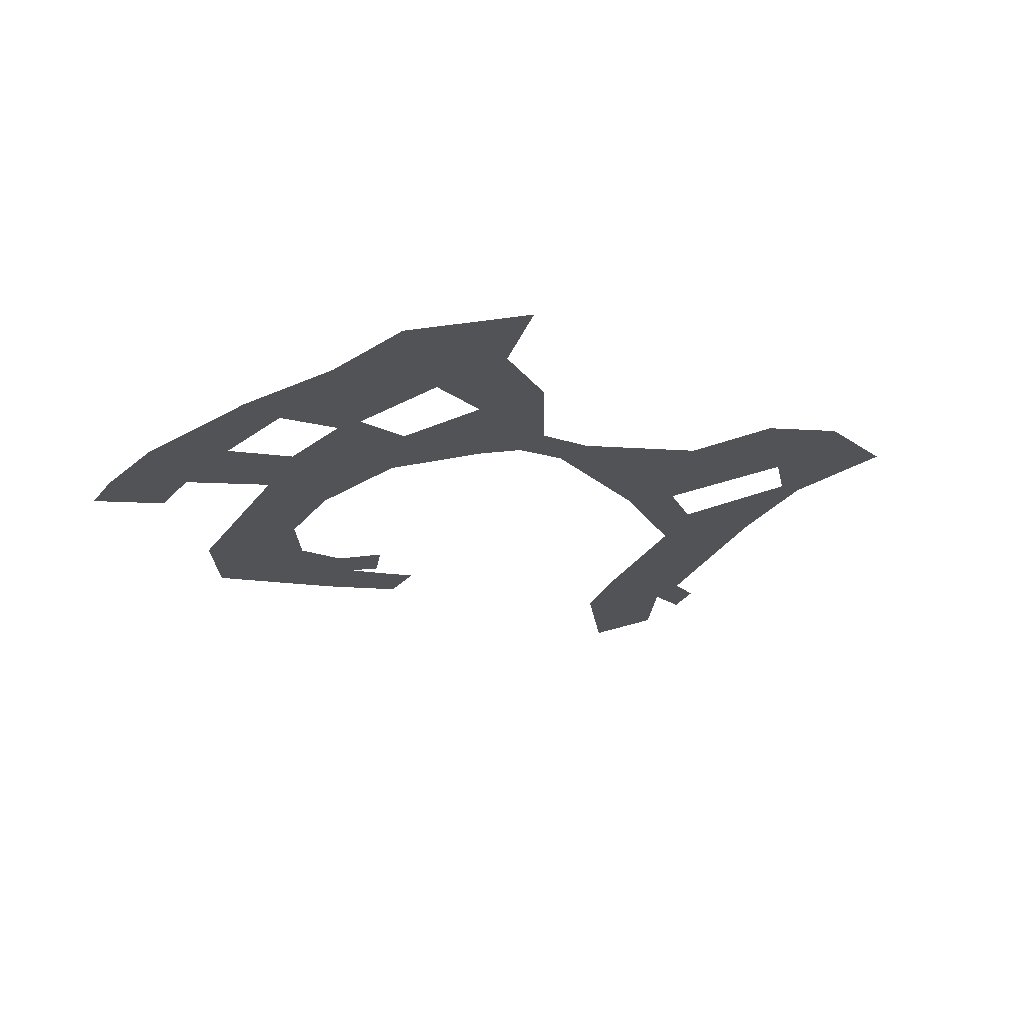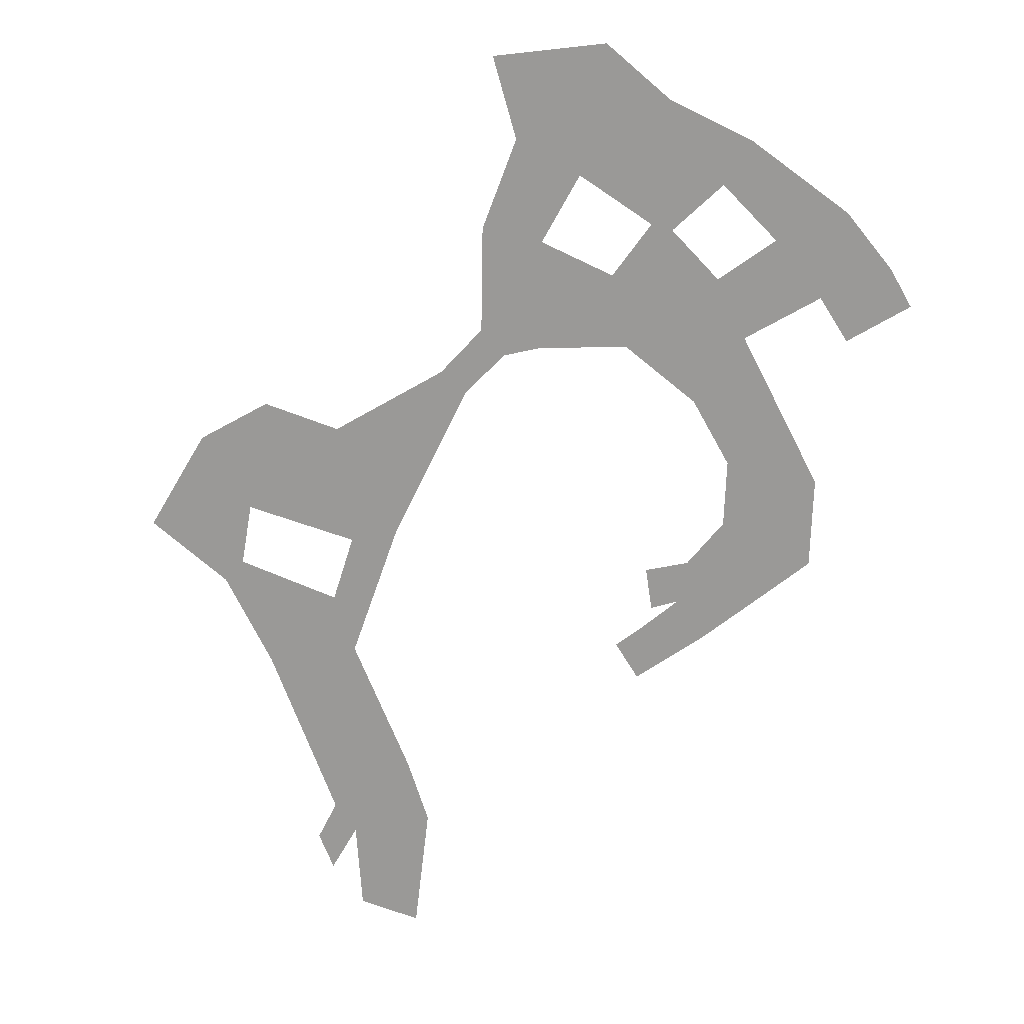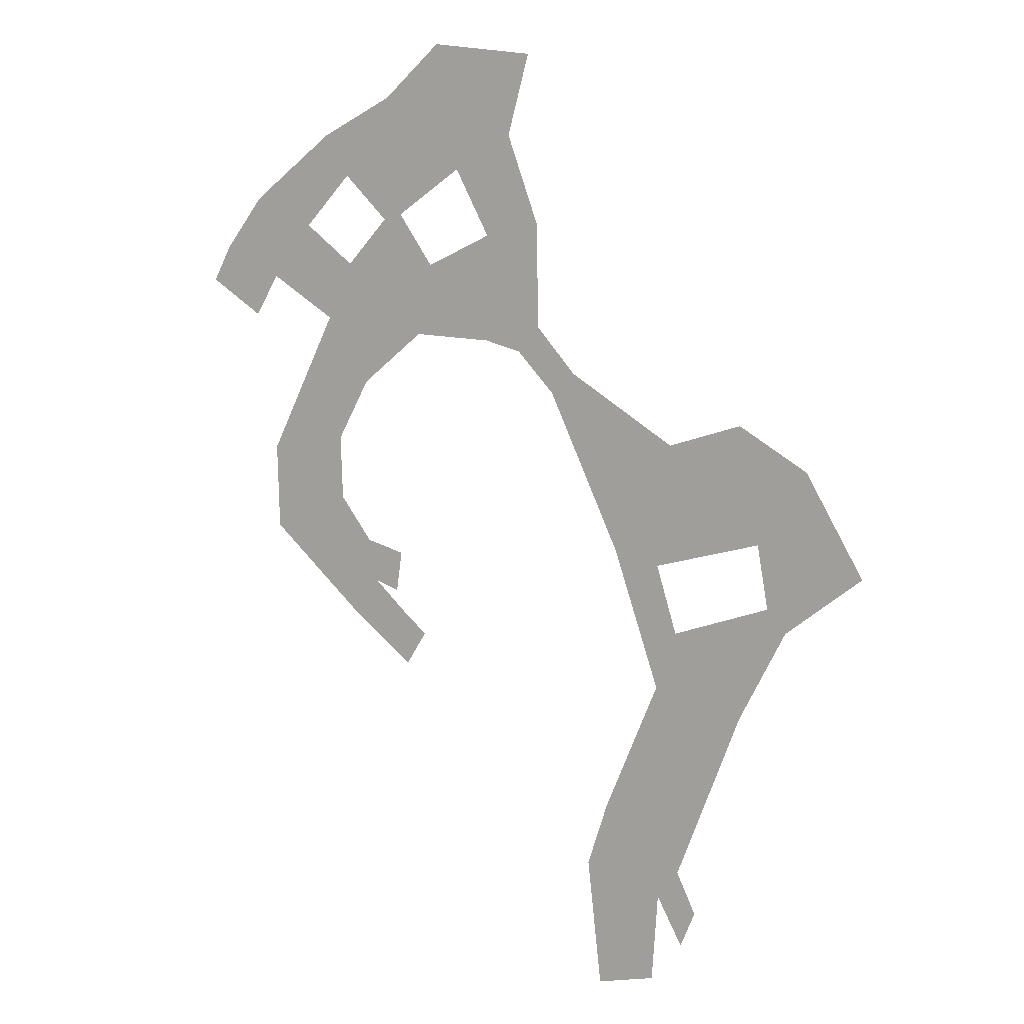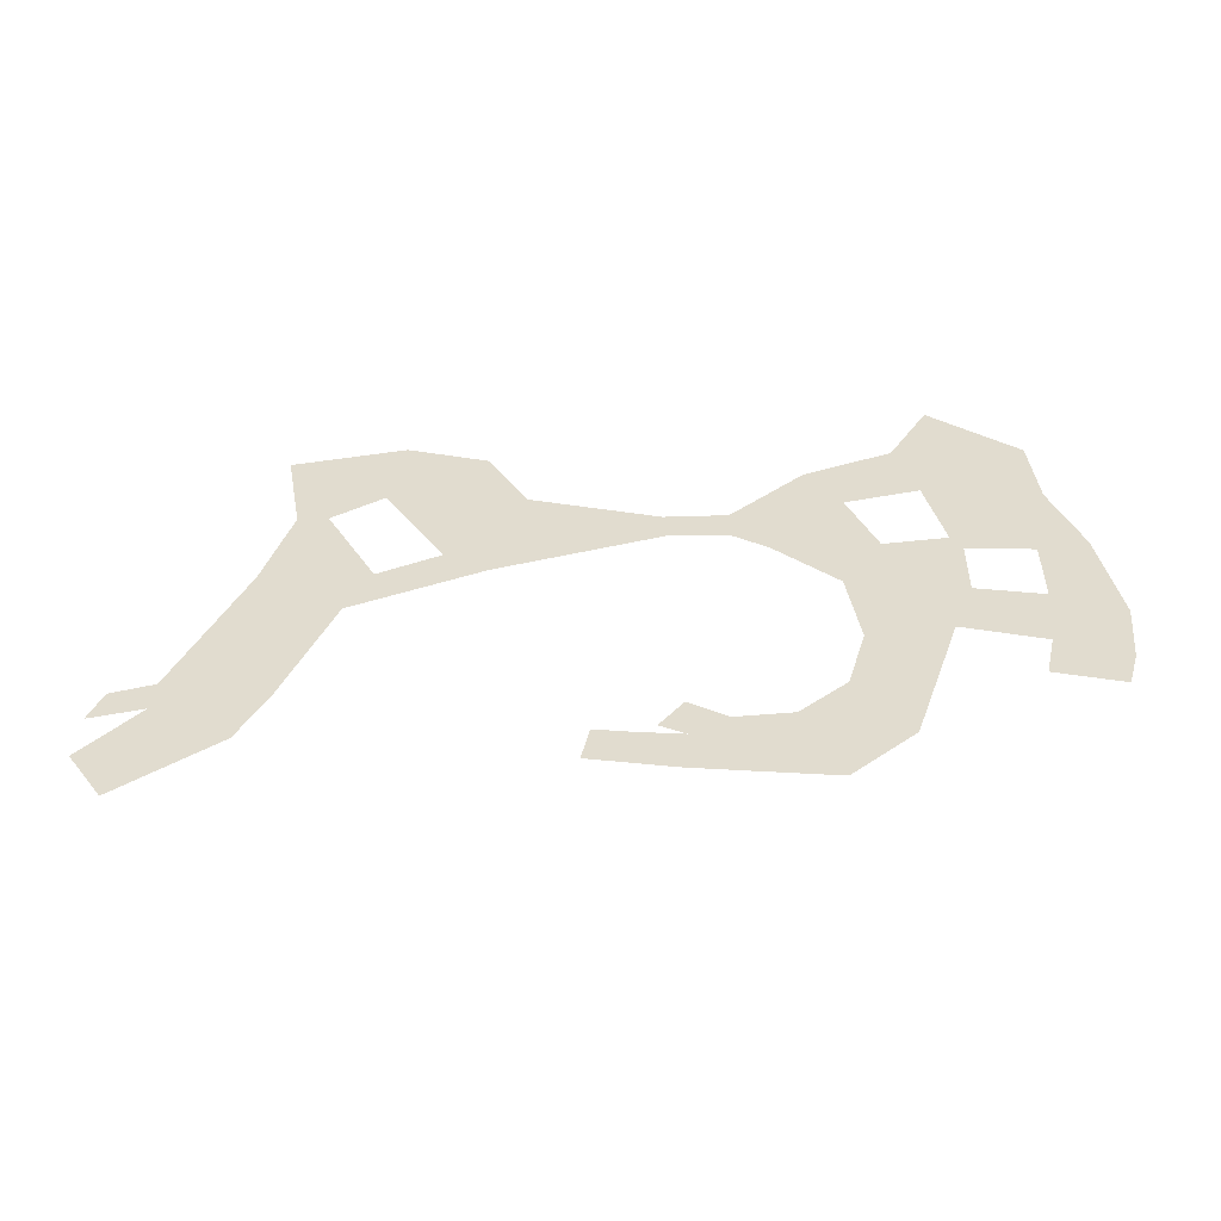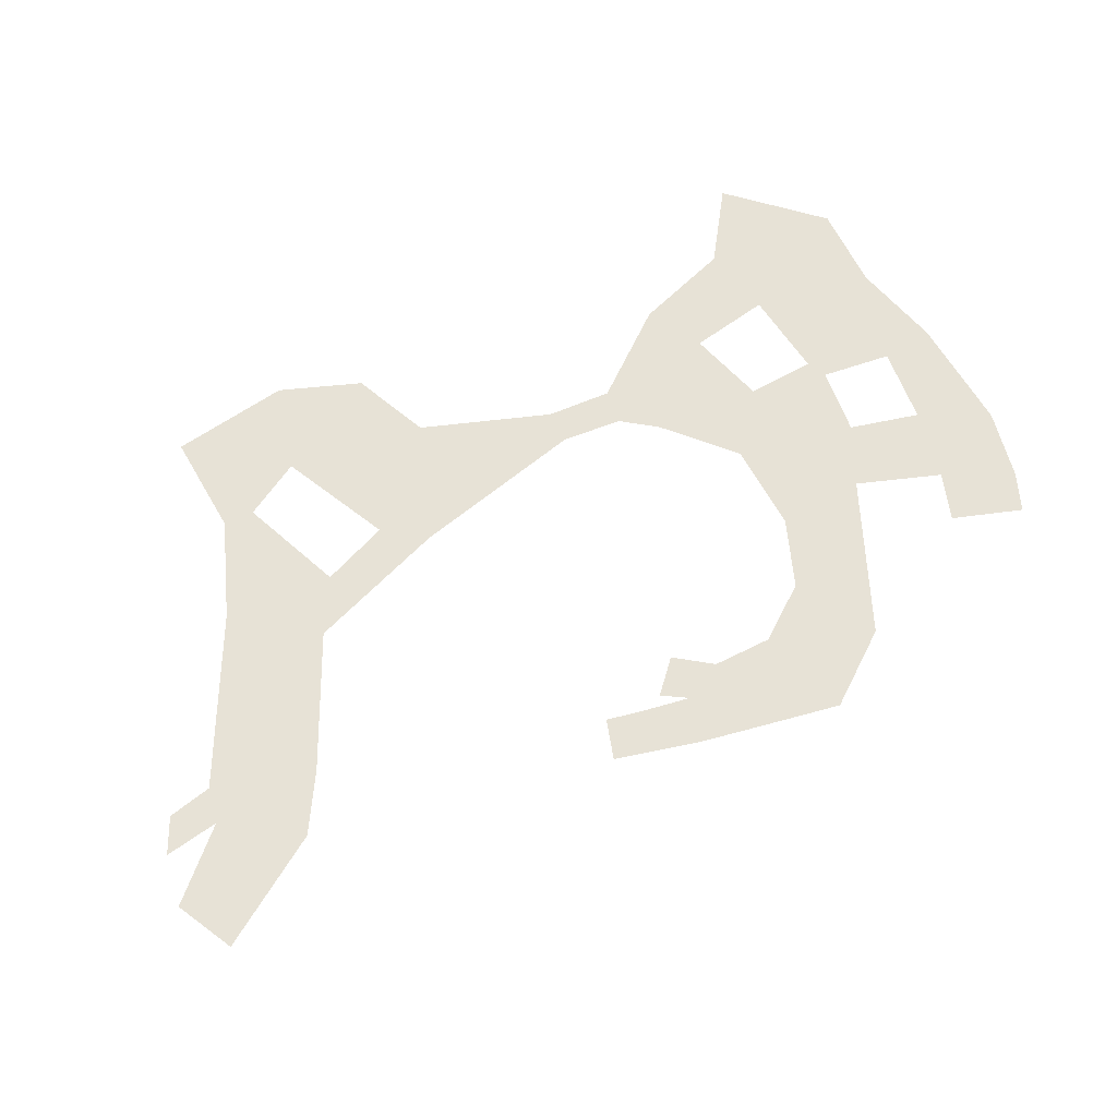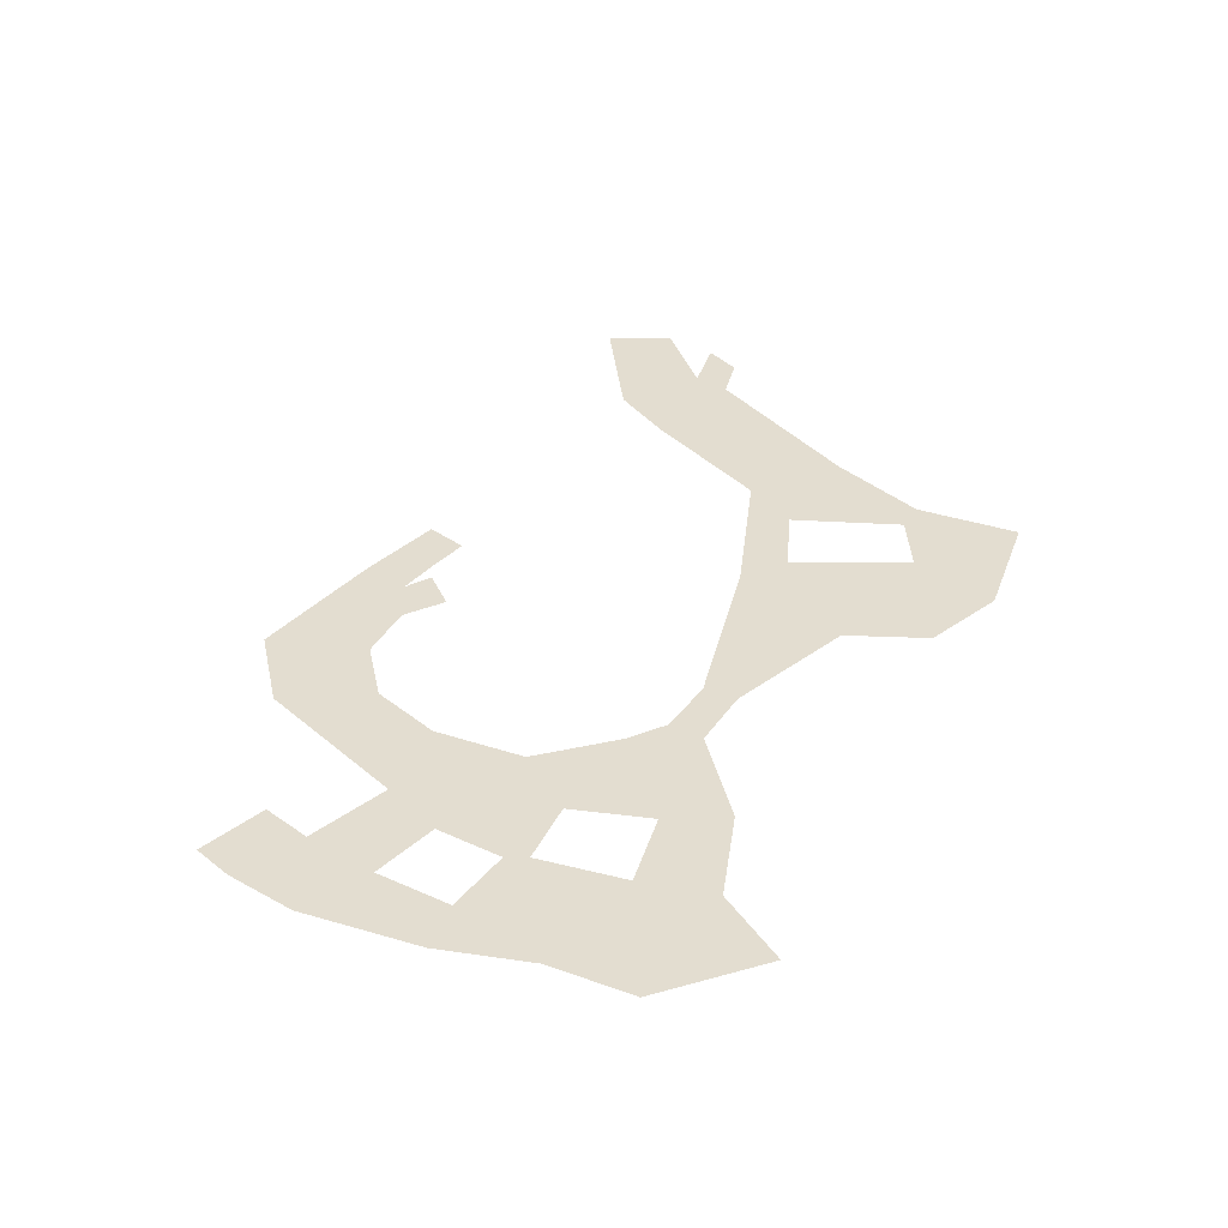
<metadata>
{"format":"obj","ext":"obj","renderer":"f3d","projection":"perspective","resolution":1024,"background":"white","views":[{"elev":69.4,"azim":-11.4,"up":"+Z"},{"elev":17.9,"azim":-167.2,"up":"+Z"},{"elev":6.4,"azim":33.3,"up":"+Z"},{"elev":34.5,"azim":-135.4,"up":"+Y"},{"elev":63.1,"azim":-155.8,"up":"+Y"},{"elev":35.5,"azim":-13.3,"up":"+Y"}]}
</metadata>
<code>
v  2.937 0 0.0264
v  2.422 0 -0.3928
v  1.591 0 0.4559
v  2.074 0 0.9665
v  -2.128 0 -4.651
v  -2.657 0 -5.425
v  -3.61 0 -4.631
v  -2.32 0 -3.78
v  4.891 0 -12.44
v  3.647 0 -12.73
v  3.344 0 -10.21
v  5.024 0 -10.69
v  -4.862 0 1.981
v  -3.936 0 3.103
v  -2.8 0 2.263
v  -3.369 0 1.083
v  -4.902 0 -1.837
v  -3.103 0 -1.557
v  -3.048 0 -2.869
v  -4.838 0 -3.6
v  -1.409 0 -5.275
v  -1.3 0 -6.42
v  -0.8418 0 -5.729
v  -1.769 0 5.803
v  -1.436 0 3.319
v  -2.865 0 4.165
v  -3.426 0 5.044
v  2.041 0 3.088
v  0.7831 0 0.6652
v  -0.6534 0 2.241
v  0.8061 0 2.86
v  1.34 0 4.923
v  -0.9695 0 0.7663
v  -1.86 0 3.215
v  -2.376 0 -0.2961
v  -0.479 0 6.868
v  1.818 0 6.562
v  0.034 0 4.247
v  -5.324 0 3.706
v  8.273 0 -1.742
v  9.487 0 -3.758
v  7.857 0 -4.954
v  7.455 0 -4.502
v  7.232 0 -3.236
v  5.387 0 -5.168
v  6.866 0 -6.754
v  -6.22 0 2.623
v  4.951 0 -6.323
v  3.973 0 -3.568
v  4.955 0 -3.814
v  5.234 0 -1.353
v  6.804 0 -0.8955
v  5.477 0 -10.12
v  3.785 0 -8.939
v  -5.409 0 1.135
v  -6.634 0 1.896
v  5.882 0 -10.92
v  5.567 0 -11.63
v  -1.458 0 -4.003
v  -1.581 0 -4.839
g Plane001
f 1 2 3
f 3 4 1
f 5 6 7
f 7 8 5
f 9 10 11
f 11 12 9
f 13 14 15
f 16 13 15
f 16 15 16
f 17 18 19
f 19 20 17
f 5 21 22
f 22 6 5
f 21 23 22
f 24 25 26
f 26 27 24
f 28 29 30
f 28 30 31
f 32 28 31
f 30 29 33
f 33 34 30
f 34 33 35
f 35 16 15
f 34 35 15
f 25 24 36
f 36 37 38
f 25 36 38
f 27 26 14
f 14 39 27
f 25 30 34
f 34 26 25
f 17 16 16
f 17 16 35
f 17 35 18
f 40 41 42
f 40 42 43
f 40 43 44
f 32 31 38
f 38 37 32
f 45 43 42
f 42 46 45
f 13 47 39
f 39 14 13
f 46 48 45
f 45 48 49
f 49 50 45
f 49 51 50
f 51 52 44
f 44 50 51
f 44 52 40
f 53 54 48
f 48 46 53
f 47 13 55
f 55 56 47
f 12 11 54
f 54 53 12
f 12 53 57
f 57 58 12
f 20 19 8
f 8 7 20
f 5 8 59
f 59 60 5
f 29 28 4
f 4 3 29
f 51 49 2
f 2 1 51

</code>
